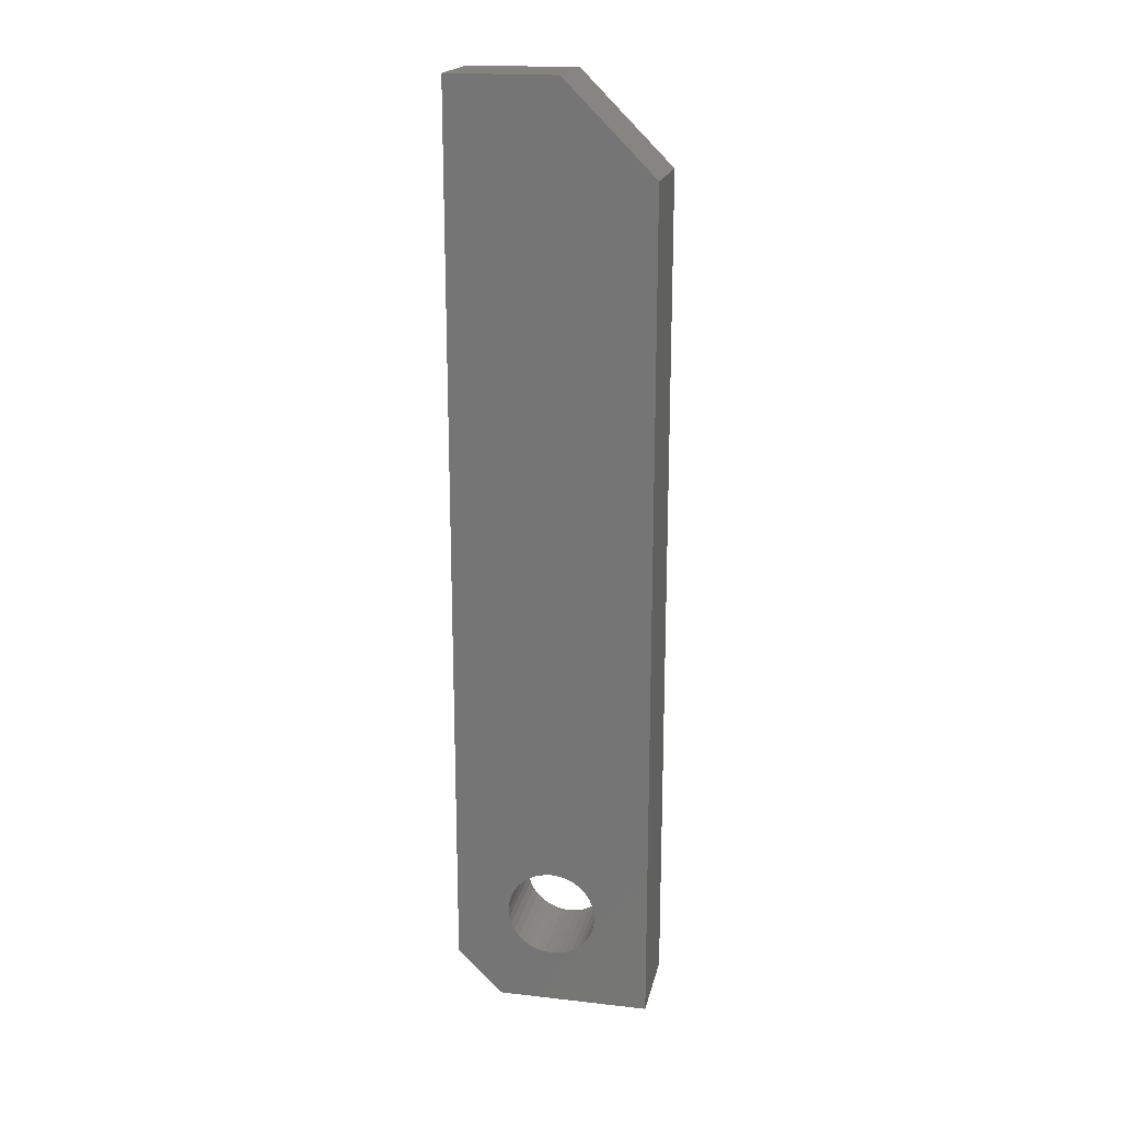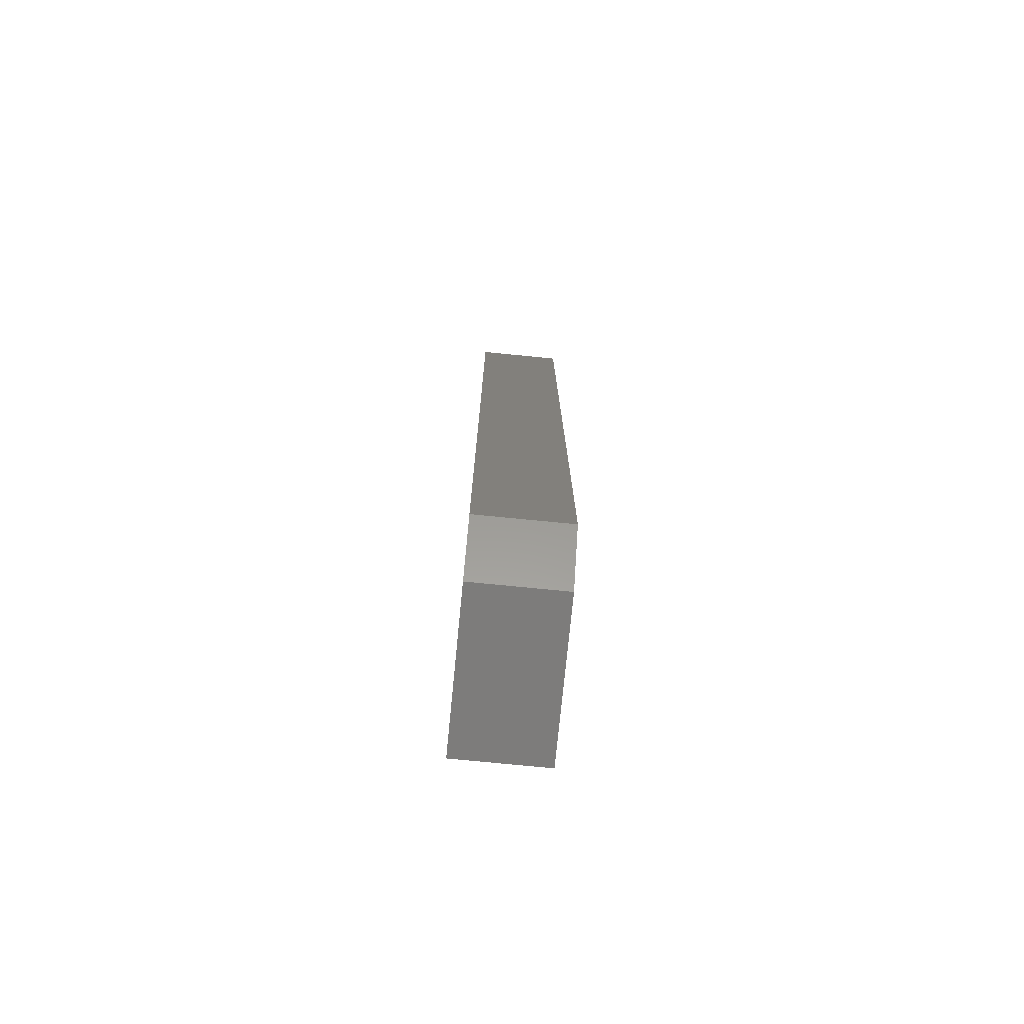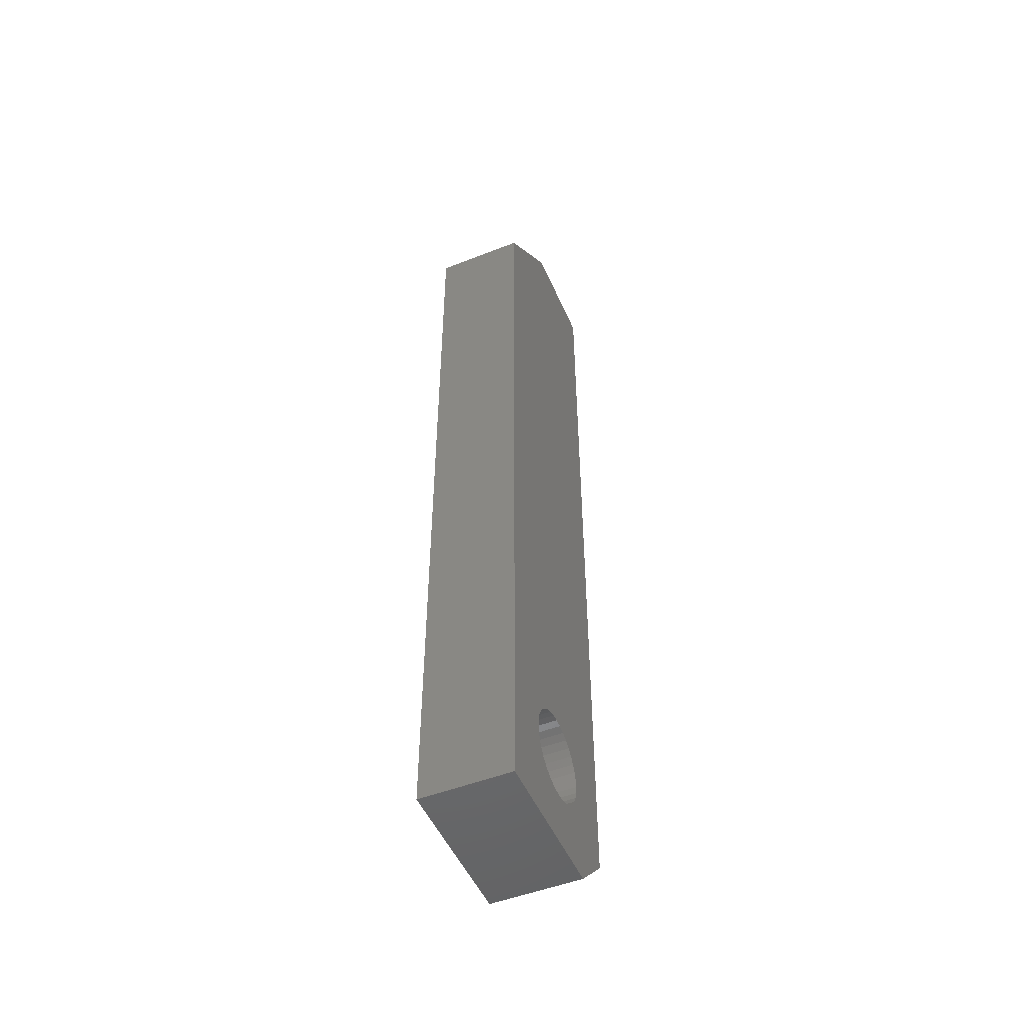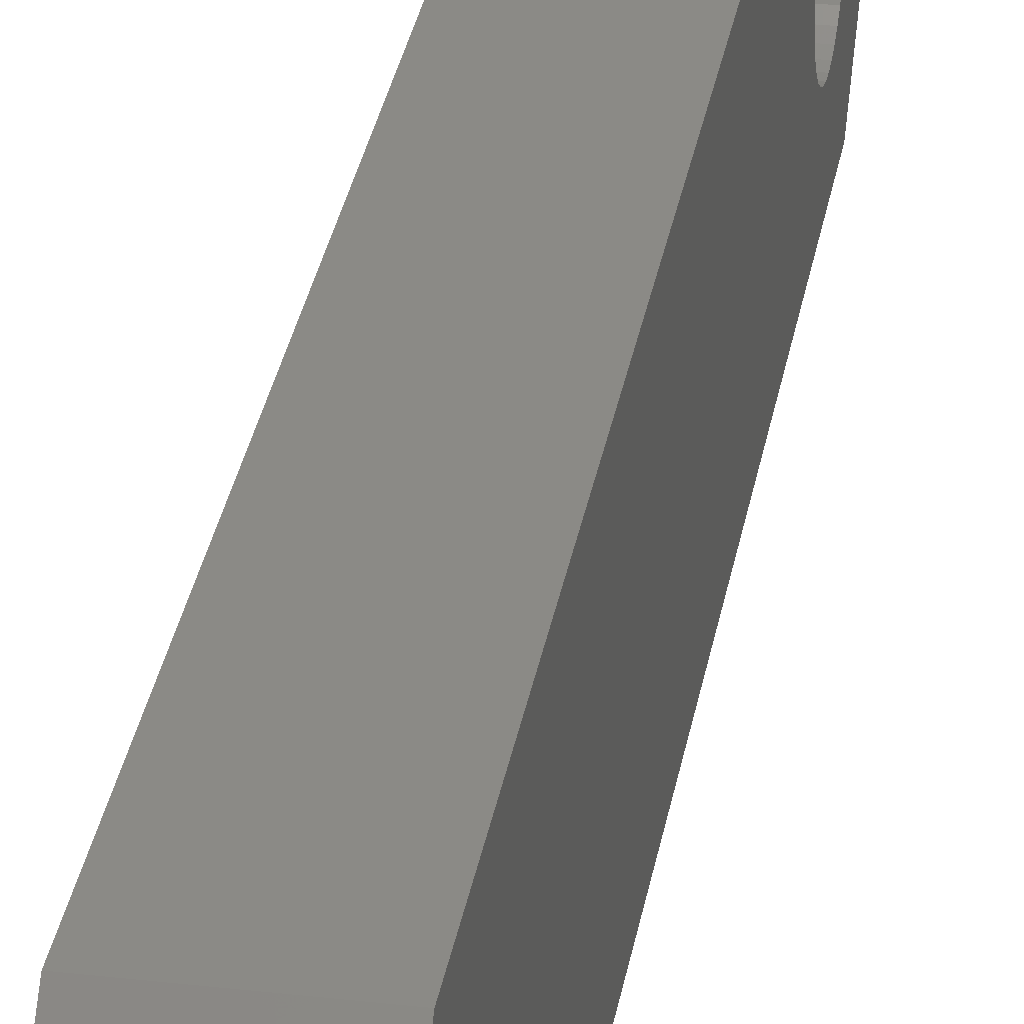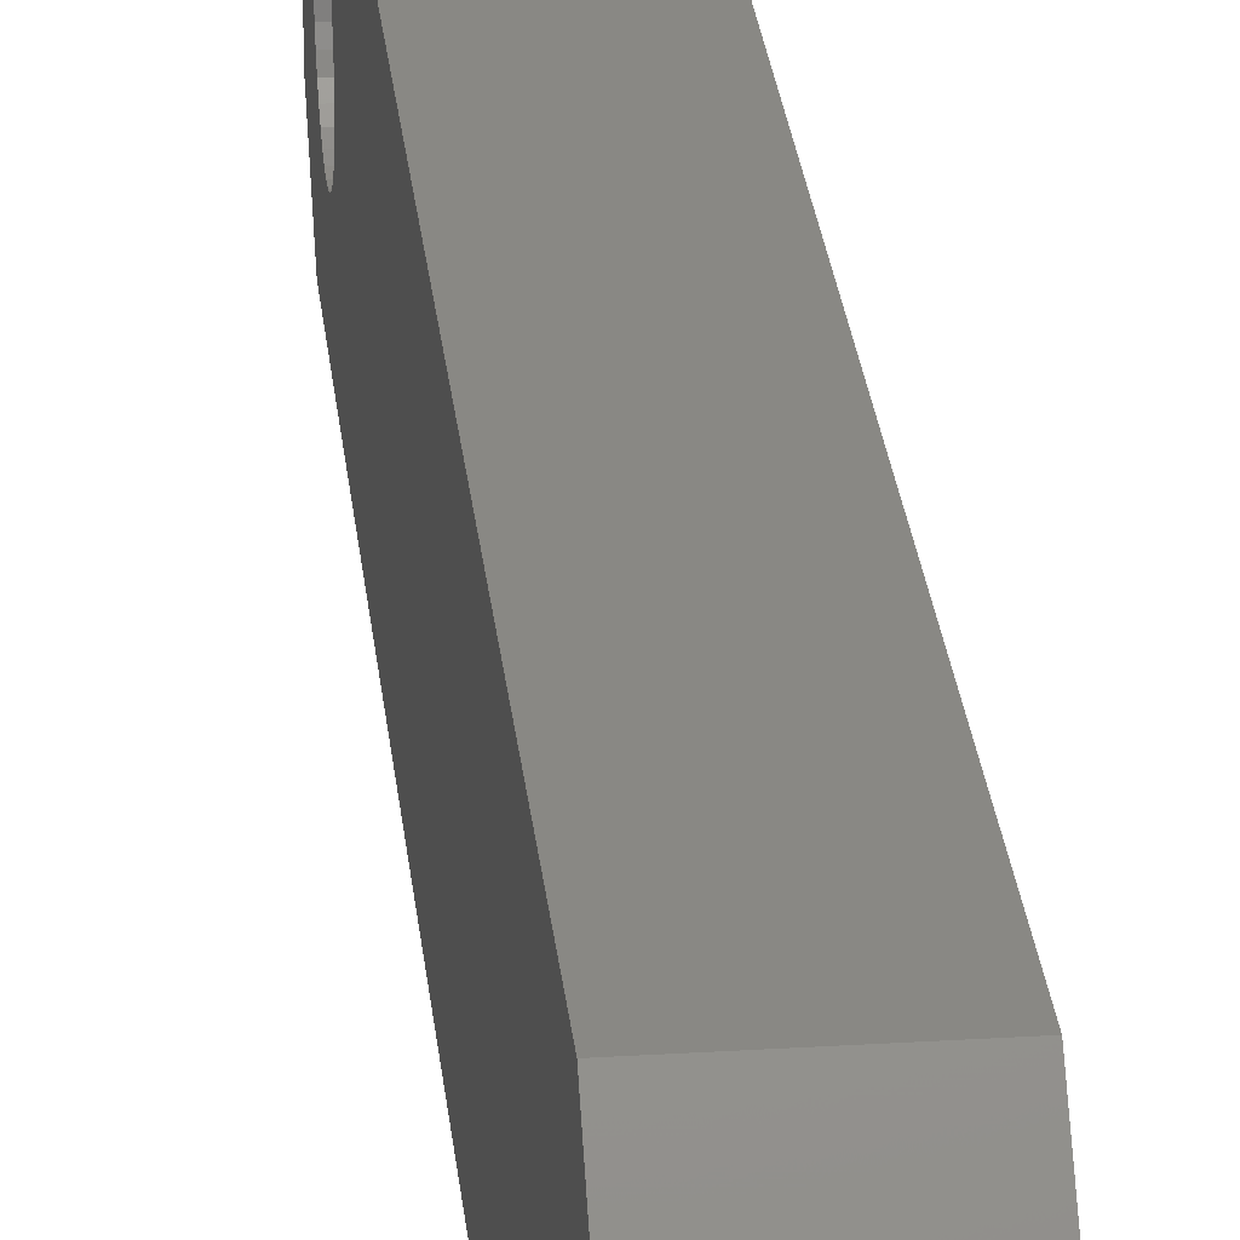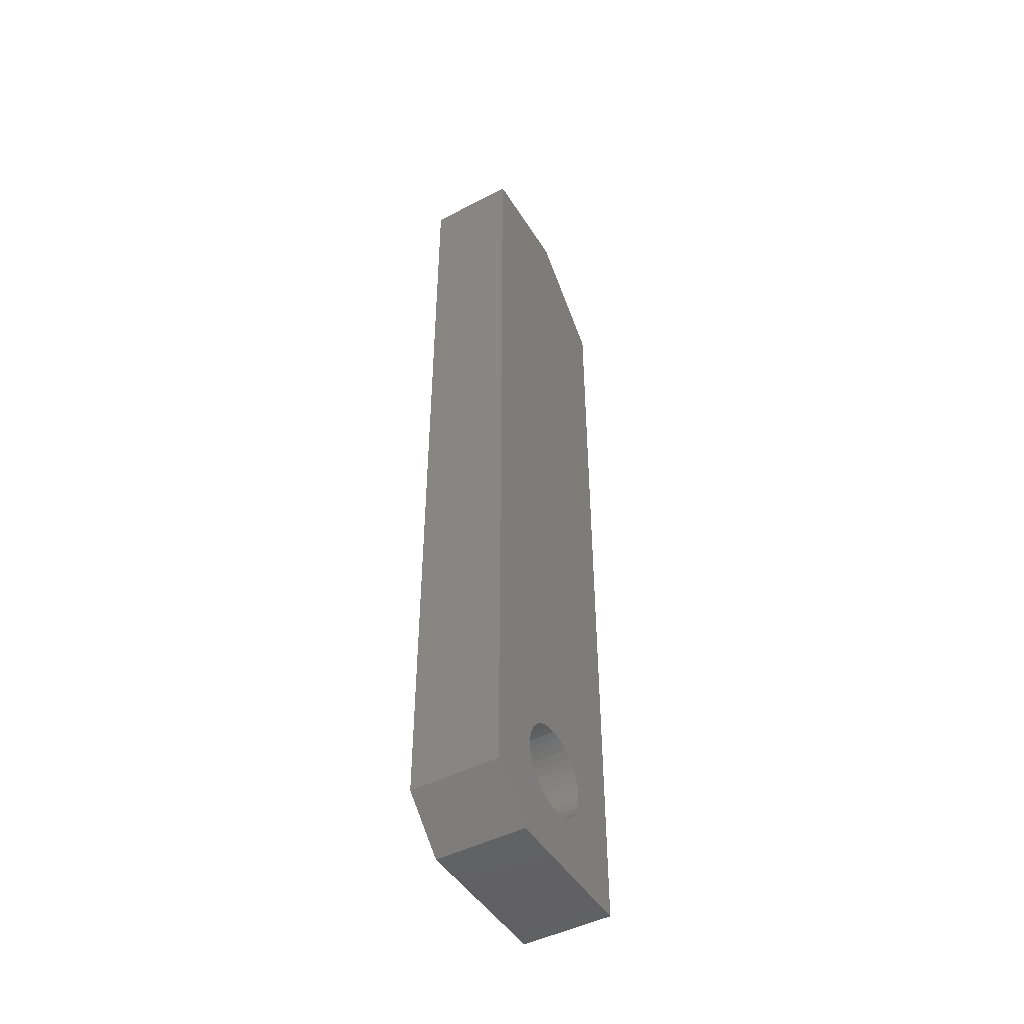
<metadata>
{"format":"stl","ext":"stl","renderer":"f3d","projection":"perspective","resolution":1024,"background":"white","views":[{"elev":19.1,"azim":-78.0,"up":"+Y"},{"elev":-76.1,"azim":174.4,"up":"+Y"},{"elev":-50.4,"azim":23.2,"up":"+Y"},{"elev":31.0,"azim":-170.6,"up":"+Z"},{"elev":26.4,"azim":174.4,"up":"+Z"},{"elev":-46.9,"azim":-149.6,"up":"+Y"}]}
</metadata>
<code>
# stl→obj: 68 verts, 168 faces
v 2052 1331 1931
v 2052 1331 1948
v 2042 1331 1931
v 2042 1331 1948
v 2042 1425 1948
v 2052 1425 1948
v 2052 1435 1938
v 2052 1435 1926
v 2042 1435 1938
v 2042 1435 1926
v 2042 1336 1926
v 2052 1336 1926
v 2042 1342 1932
v 2042 1341 1933
v 2042 1340 1933
v 2042 1347 1939
v 2042 1347 1940
v 2042 1346 1941
v 2042 1337 1937
v 2042 1338 1936
v 2042 1342 1942
v 2042 1341 1942
v 2042 1340 1942
v 2042 1339 1941
v 2042 1338 1940
v 2042 1343 1932
v 2042 1344 1933
v 2042 1345 1933
v 2042 1346 1934
v 2042 1347 1935
v 2042 1345 1942
v 2042 1344 1942
v 2042 1343 1942
v 2042 1338 1935
v 2042 1339 1934
v 2042 1347 1936
v 2042 1347 1937
v 2042 1347 1938
v 2042 1338 1939
v 2042 1337 1938
v 2052 1337 1937
v 2052 1338 1935
v 2052 1338 1936
v 2052 1345 1942
v 2052 1346 1941
v 2052 1347 1940
v 2052 1337 1938
v 2052 1338 1939
v 2052 1338 1940
v 2052 1340 1942
v 2052 1341 1942
v 2052 1342 1942
v 2052 1339 1941
v 2052 1343 1942
v 2052 1344 1942
v 2052 1347 1936
v 2052 1347 1935
v 2052 1346 1934
v 2052 1347 1939
v 2052 1347 1938
v 2052 1347 1937
v 2052 1343 1932
v 2052 1342 1932
v 2052 1341 1933
v 2052 1345 1933
v 2052 1344 1933
v 2052 1340 1933
v 2052 1339 1934
f 1 2 3
f 3 2 4
f 5 4 6
f 6 4 2
f 7 8 9
f 9 8 10
f 11 10 12
f 12 10 8
f 13 11 14
f 14 11 15
f 16 17 5
f 5 17 18
f 5 18 18
f 3 19 20
f 21 21 4
f 4 21 22
f 4 22 23
f 23 24 4
f 4 24 24
f 4 24 25
f 13 13 11
f 11 13 26
f 11 26 10
f 10 26 27
f 10 27 28
f 28 29 10
f 10 29 29
f 10 29 30
f 18 31 5
f 5 31 32
f 5 32 4
f 4 32 33
f 4 33 21
f 20 34 3
f 3 34 35
f 3 35 11
f 11 35 35
f 11 35 15
f 30 36 10
f 10 36 37
f 10 37 9
f 9 37 37
f 9 37 5
f 5 37 38
f 5 38 16
f 25 39 4
f 4 39 40
f 4 40 3
f 3 40 19
f 3 19 19
f 2 1 41
f 42 43 1
f 1 43 41
f 1 41 41
f 44 45 6
f 6 45 45
f 6 45 46
f 41 47 2
f 2 47 48
f 2 48 49
f 50 51 2
f 2 51 52
f 49 53 2
f 2 53 53
f 2 53 50
f 52 52 2
f 2 52 54
f 2 54 6
f 6 54 55
f 6 55 44
f 56 57 8
f 8 57 58
f 46 59 6
f 6 59 60
f 6 60 7
f 7 60 61
f 7 61 8
f 8 61 61
f 8 61 56
f 62 63 12
f 12 63 63
f 12 63 64
f 58 58 8
f 8 58 65
f 8 65 12
f 12 65 66
f 12 66 62
f 64 67 12
f 12 67 68
f 12 68 1
f 1 68 68
f 1 68 42
f 6 7 5
f 5 7 9
f 40 41 19
f 19 41 41
f 19 41 19
f 19 41 43
f 19 43 20
f 20 43 42
f 20 42 34
f 34 42 68
f 34 68 35
f 35 68 68
f 35 68 35
f 35 68 67
f 35 67 15
f 15 67 64
f 15 64 14
f 14 64 63
f 14 63 13
f 13 63 63
f 13 63 13
f 13 63 62
f 13 62 26
f 26 62 66
f 26 66 27
f 27 66 65
f 27 65 28
f 28 65 58
f 28 58 29
f 29 58 58
f 29 58 29
f 29 58 57
f 29 57 30
f 30 57 56
f 30 56 36
f 36 56 61
f 36 61 37
f 37 61 61
f 37 61 37
f 37 61 60
f 37 60 38
f 38 60 59
f 38 59 16
f 16 59 46
f 16 46 17
f 17 46 45
f 17 45 18
f 18 45 45
f 18 45 18
f 18 45 44
f 18 44 31
f 31 44 55
f 31 55 32
f 32 55 54
f 32 54 33
f 33 54 52
f 33 52 21
f 21 52 52
f 21 52 21
f 21 52 51
f 21 51 22
f 22 51 50
f 22 50 23
f 23 50 53
f 23 53 24
f 24 53 53
f 24 53 24
f 24 53 49
f 24 49 25
f 25 49 48
f 25 48 39
f 39 48 47
f 39 47 40
f 40 47 41
f 12 1 11
f 11 1 3

</code>
